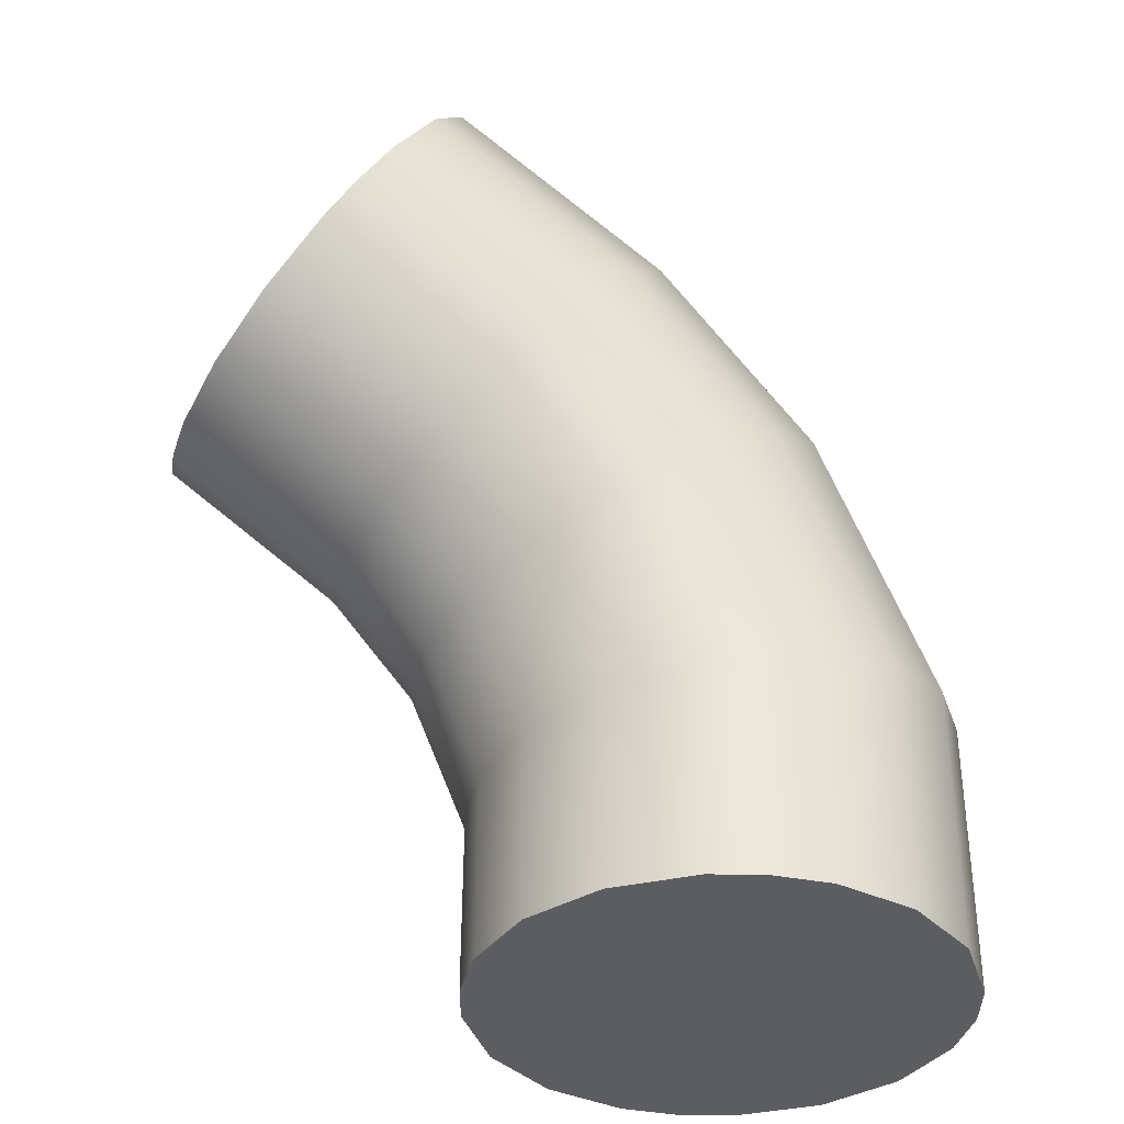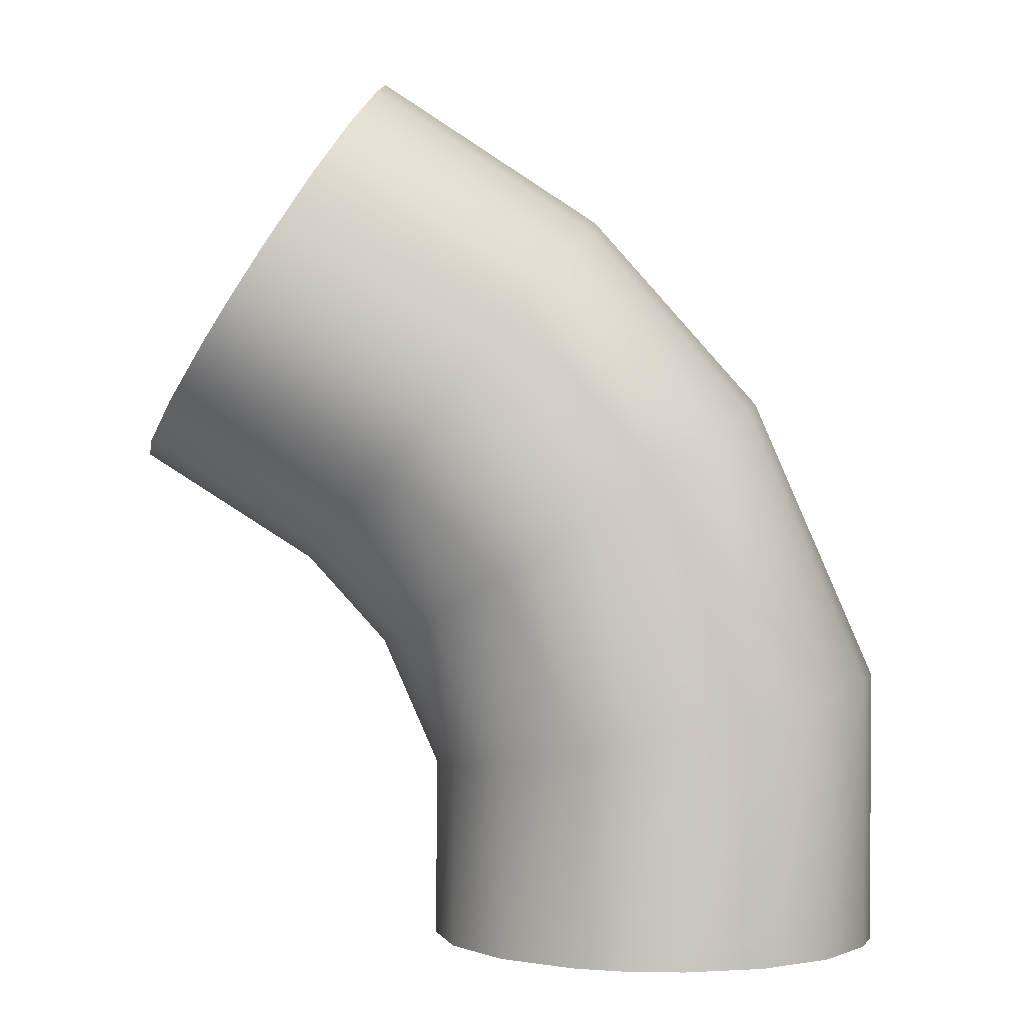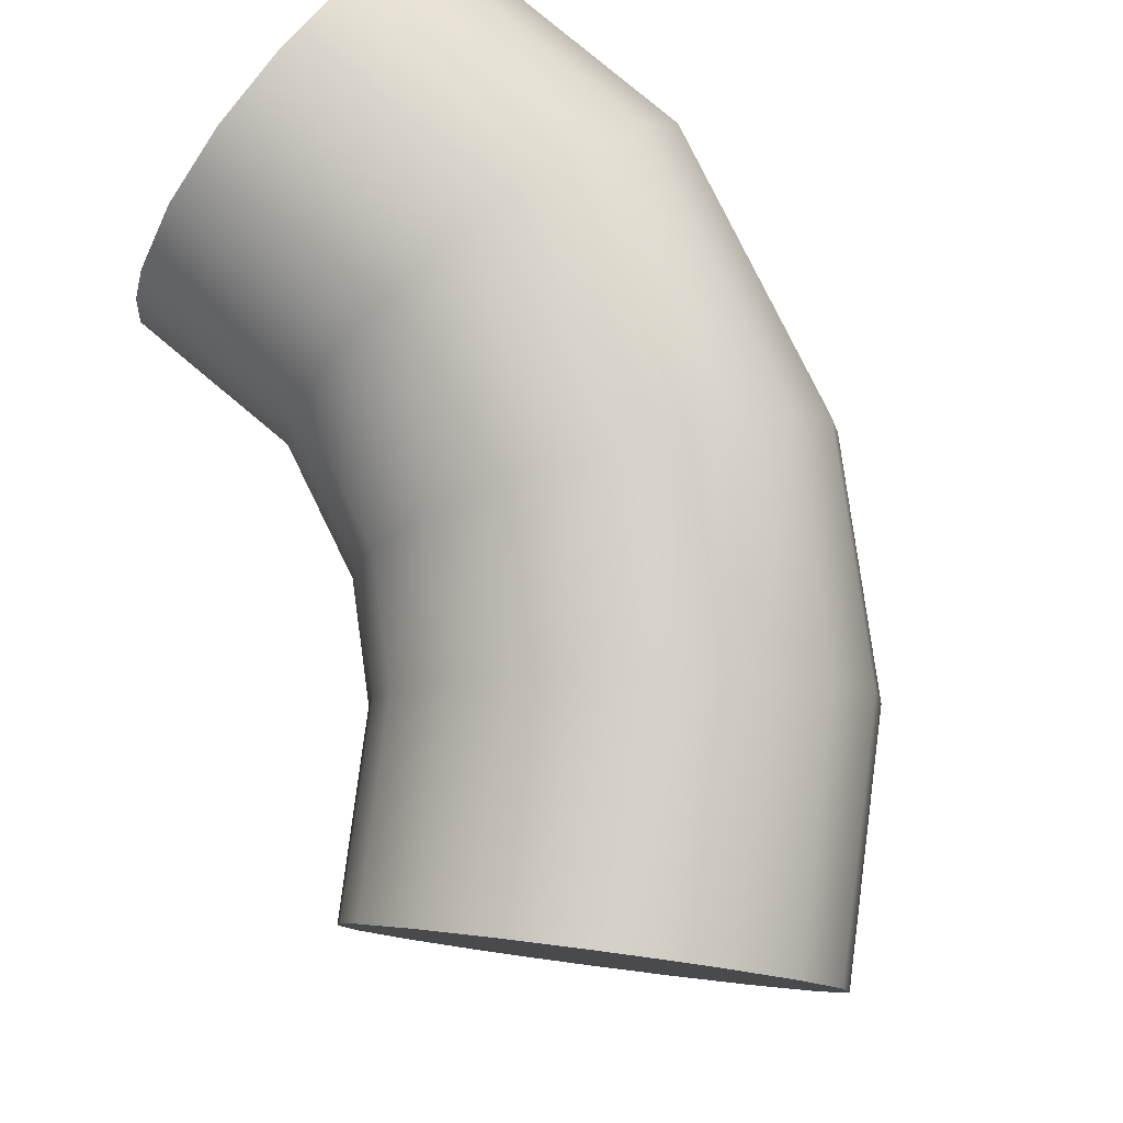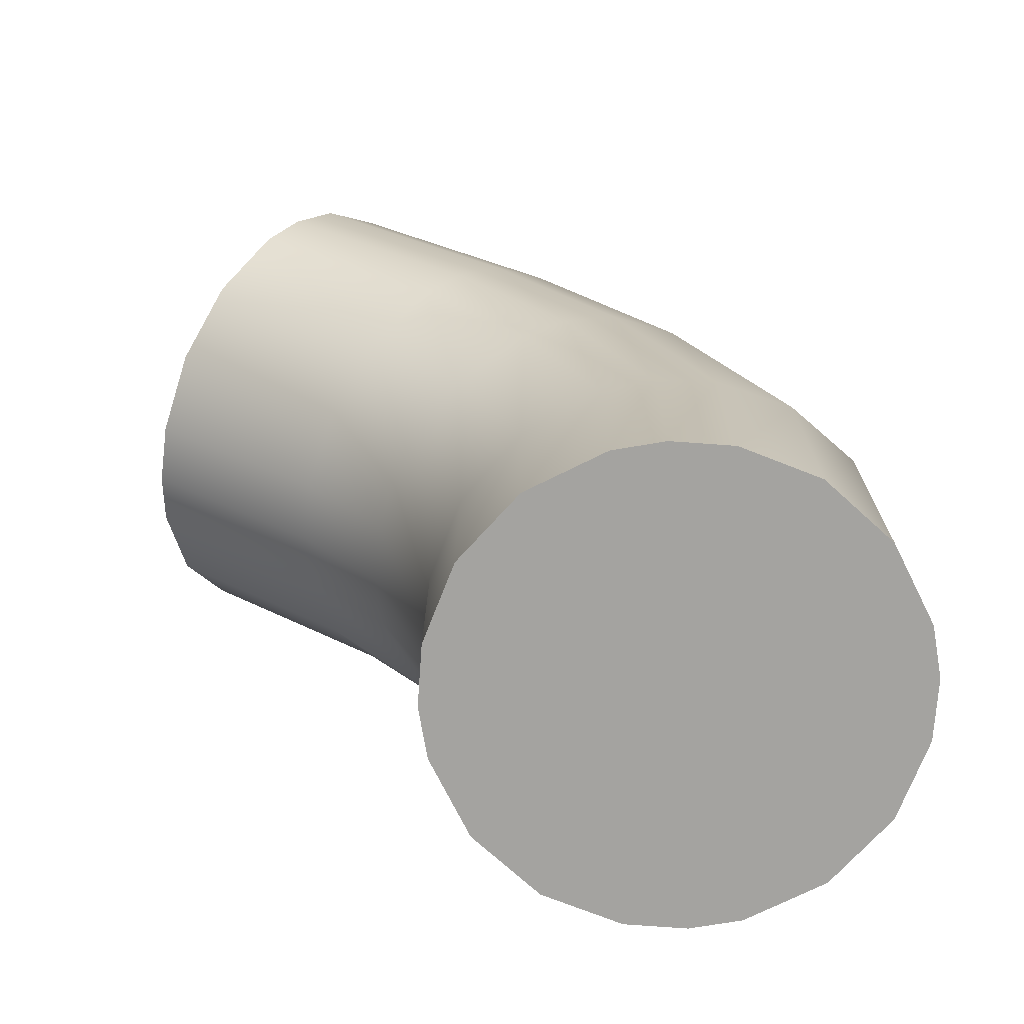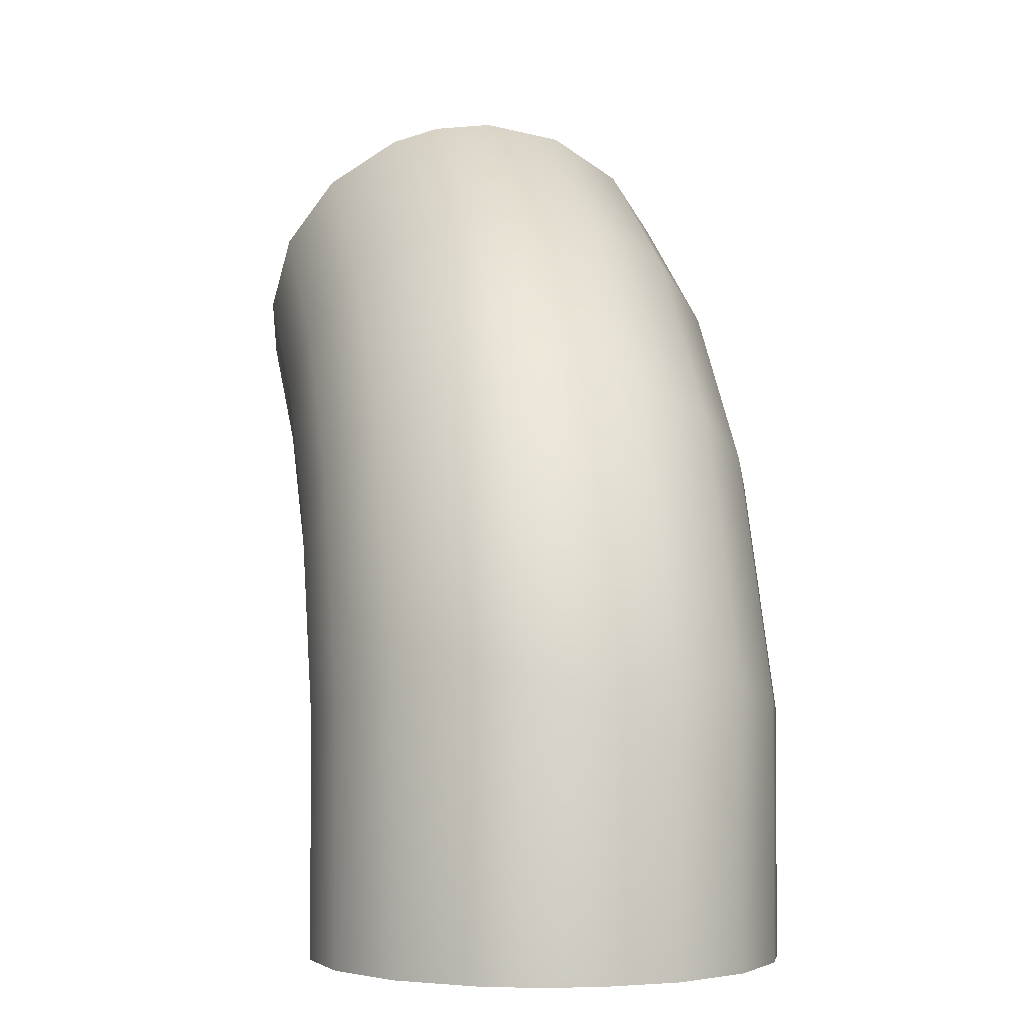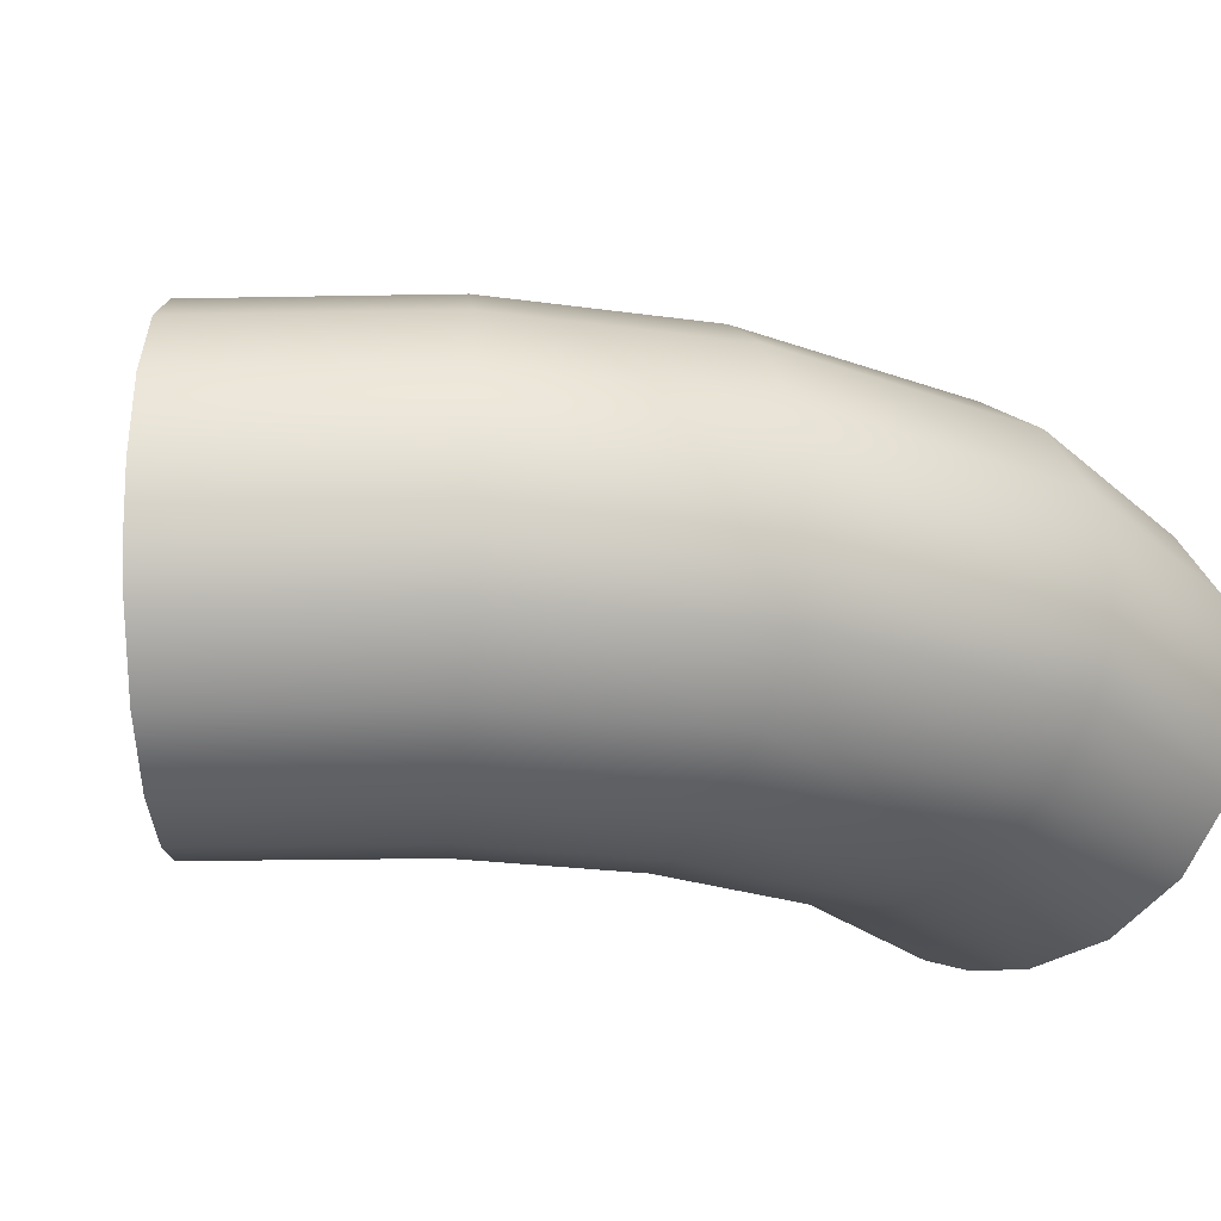
<metadata>
{"format":"obj","ext":"obj","renderer":"f3d","projection":"perspective","resolution":1024,"background":"white","views":[{"elev":-36.8,"azim":-21.2,"up":"+Z"},{"elev":-0.1,"azim":-4.4,"up":"+Z"},{"elev":79.9,"azim":-49.7,"up":"+Y"},{"elev":-72.9,"azim":-11.4,"up":"+Z"},{"elev":-3.7,"azim":78.4,"up":"+Z"},{"elev":-23.2,"azim":34.7,"up":"+Y"}]}
</metadata>
<code>
o __.1
v 69.79 2.016e-06 -69.4
v 67.38 13.6 -69.39
v 59.95 26.05 -69.35
v 48.57 34.92 -69.29
v 40.55 38.01 -69.24
v 30.49 39.3 -69.19
v 16.88 36.9 -69.12
v 4.435 29.46 -69.05
v -4.439 18.08 -69.01
v -7.525 10.06 -68.99
v -8.818 1.147e-06 -68.98
v -6.411 -13.6 -69
v 1.025 -26.05 -69.04
v 12.4 -34.92 -69.1
v 20.42 -38.01 -69.14
v 30.49 -39.3 -69.19
v 44.09 -36.9 -69.26
v 56.54 -29.46 -69.33
v 65.41 -18.08 -69.38
v 68.5 -10.06 -69.39
v 70.04 2.275e-08 -21.91
v 67.63 13.6 -22.41
v 60.18 26.05 -23.94
v 48.79 34.92 -26.27
v 40.77 38.01 -27.92
v 30.69 39.3 -29.99
v 17.07 36.9 -32.78
v 4.613 29.46 -35.34
v -4.271 18.08 -37.16
v -7.36 10.06 -37.79
v -8.655 -1.516e-07 -38.06
v -6.246 -13.6 -37.56
v 1.199 -26.05 -36.04
v 12.59 -34.92 -33.7
v 20.62 -38.01 -32.05
v 30.69 -39.3 -29.99
v 44.31 -36.9 -27.19
v 56.77 -29.46 -24.64
v 65.66 -18.08 -22.81
v 68.74 -10.06 -22.18
v 48.87 -2.254e-06 26.8
v 46.82 13.6 25.48
v 40.48 26.05 21.42
v 30.77 34.92 15.2
v 23.93 38.01 10.81
v 15.35 39.3 5.313
v 3.752 36.9 -2.122
v -6.864 29.46 -8.926
v -14.43 18.08 -13.78
v -17.06 10.06 -15.46
v -18.17 -1.175e-06 -16.17
v -16.11 -13.6 -14.85
v -9.772 -26.05 -10.79
v -0.06702 -34.92 -4.57
v 6.771 -38.01 -0.1869
v 15.35 -39.3 5.313
v 26.95 -36.9 12.75
v 37.57 -29.46 19.55
v 45.14 -18.08 24.4
v 47.77 -10.06 26.09
v 19.91 -3.928e-06 59.16
v 18.33 13.6 57.32
v 13.45 26.05 51.61
v 5.99 34.92 42.89
v 0.7331 38.01 36.74
v -5.865 39.3 29.02
v -14.78 36.9 18.59
v -22.94 29.46 9.043
v -28.76 18.08 2.238
v -30.79 10.06 -0.1288
v -31.63 -1.953e-06 -1.121
v -30.06 -13.6 0.7249
v -25.18 -26.05 6.428
v -17.72 -34.92 15.16
v -12.46 -38.01 21.3
v -5.865 -39.3 29.02
v 3.054 -36.9 39.45
v 11.22 -29.46 49
v 17.03 -18.08 55.8
v 19.06 -10.06 58.17
v -17.45 -5.348e-06 83.31
v -18.76 13.6 81.29
v -22.79 26.05 75.05
v -28.97 34.92 65.49
v -33.33 38.01 58.76
v -38.79 39.3 50.31
v -46.17 36.9 38.89
v -52.93 29.46 28.43
v -57.75 18.08 20.98
v -59.43 10.06 18.39
v -60.13 -3.036e-06 17.3
v -58.82 -13.6 19.32
v -54.78 -26.05 25.57
v -48.61 -34.92 35.13
v -44.25 -38.01 41.86
v -38.79 -39.3 50.31
v -31.4 -36.9 61.73
v -24.64 -29.46 72.18
v -19.83 -18.08 79.64
v -18.15 -10.06 82.23
f 1 2 22 21
f 2 3 23 22
f 3 4 24 23
f 4 5 25 24
f 5 6 26 25
f 6 7 27 26
f 7 8 28 27
f 8 9 29 28
f 9 10 30 29
f 10 11 31 30
f 11 12 32 31
f 12 13 33 32
f 13 14 34 33
f 14 15 35 34
f 15 16 36 35
f 16 17 37 36
f 17 18 38 37
f 18 19 39 38
f 19 20 40 39
f 20 1 21 40
f 21 22 42 41
f 22 23 43 42
f 23 24 44 43
f 24 25 45 44
f 25 26 46 45
f 26 27 47 46
f 27 28 48 47
f 28 29 49 48
f 29 30 50 49
f 30 31 51 50
f 31 32 52 51
f 32 33 53 52
f 33 34 54 53
f 34 35 55 54
f 35 36 56 55
f 36 37 57 56
f 37 38 58 57
f 38 39 59 58
f 39 40 60 59
f 40 21 41 60
f 41 42 62 61
f 42 43 63 62
f 43 44 64 63
f 44 45 65 64
f 45 46 66 65
f 46 47 67 66
f 47 48 68 67
f 48 49 69 68
f 49 50 70 69
f 50 51 71 70
f 51 52 72 71
f 52 53 73 72
f 53 54 74 73
f 54 55 75 74
f 55 56 76 75
f 56 57 77 76
f 57 58 78 77
f 58 59 79 78
f 59 60 80 79
f 60 41 61 80
f 61 62 82 81
f 62 63 83 82
f 63 64 84 83
f 64 65 85 84
f 65 66 86 85
f 66 67 87 86
f 67 68 88 87
f 68 69 89 88
f 69 70 90 89
f 70 71 91 90
f 71 72 92 91
f 72 73 93 92
f 73 74 94 93
f 74 75 95 94
f 75 76 96 95
f 76 77 97 96
f 77 78 98 97
f 78 79 99 98
f 79 80 100 99
f 80 61 81 100
o ___1
v 69.79 2.016e-06 -69.4
v 67.38 13.6 -69.39
v 59.95 26.05 -69.35
v 48.57 34.92 -69.29
v 40.55 38.01 -69.24
v 30.49 39.3 -69.19
v 16.88 36.9 -69.12
v 4.435 29.46 -69.05
v -4.439 18.08 -69.01
v -7.525 10.06 -68.99
v -8.818 1.147e-06 -68.98
v -6.411 -13.6 -69
v 1.025 -26.05 -69.04
v 12.4 -34.92 -69.1
v 20.42 -38.01 -69.14
v 30.49 -39.3 -69.19
v 44.09 -36.9 -69.26
v 56.54 -29.46 -69.33
v 65.41 -18.08 -69.38
v 68.5 -10.06 -69.39
f 120 119 118
f 120 118 101
f 118 117 116
f 118 116 101
f 116 115 113
f 116 113 111
f 116 111 106
f 116 106 101
f 115 114 113
f 113 112 111
f 111 110 108
f 111 108 106
f 110 109 108
f 108 107 106
f 106 105 103
f 106 103 101
f 105 104 103
f 103 102 101
o ___2
v -17.45 -5.348e-06 83.31
v -18.76 13.6 81.29
v -22.79 26.05 75.05
v -28.97 34.92 65.49
v -33.33 38.01 58.76
v -38.79 39.3 50.31
v -46.17 36.9 38.89
v -52.93 29.46 28.43
v -57.75 18.08 20.98
v -59.43 10.06 18.39
v -60.13 -3.036e-06 17.3
v -58.82 -13.6 19.32
v -54.78 -26.05 25.57
v -48.61 -34.92 35.13
v -44.25 -38.01 41.86
v -38.79 -39.3 50.31
v -31.4 -36.9 61.73
v -24.64 -29.46 72.18
v -19.83 -18.08 79.64
v -18.15 -10.06 82.23
f 121 122 123
f 121 123 126
f 121 126 136
f 121 136 138
f 121 138 140
f 123 124 125
f 123 125 126
f 126 127 128
f 126 128 131
f 126 131 136
f 128 129 130
f 128 130 131
f 131 132 133
f 131 133 136
f 133 134 135
f 133 135 136
f 136 137 138
f 138 139 140

</code>
